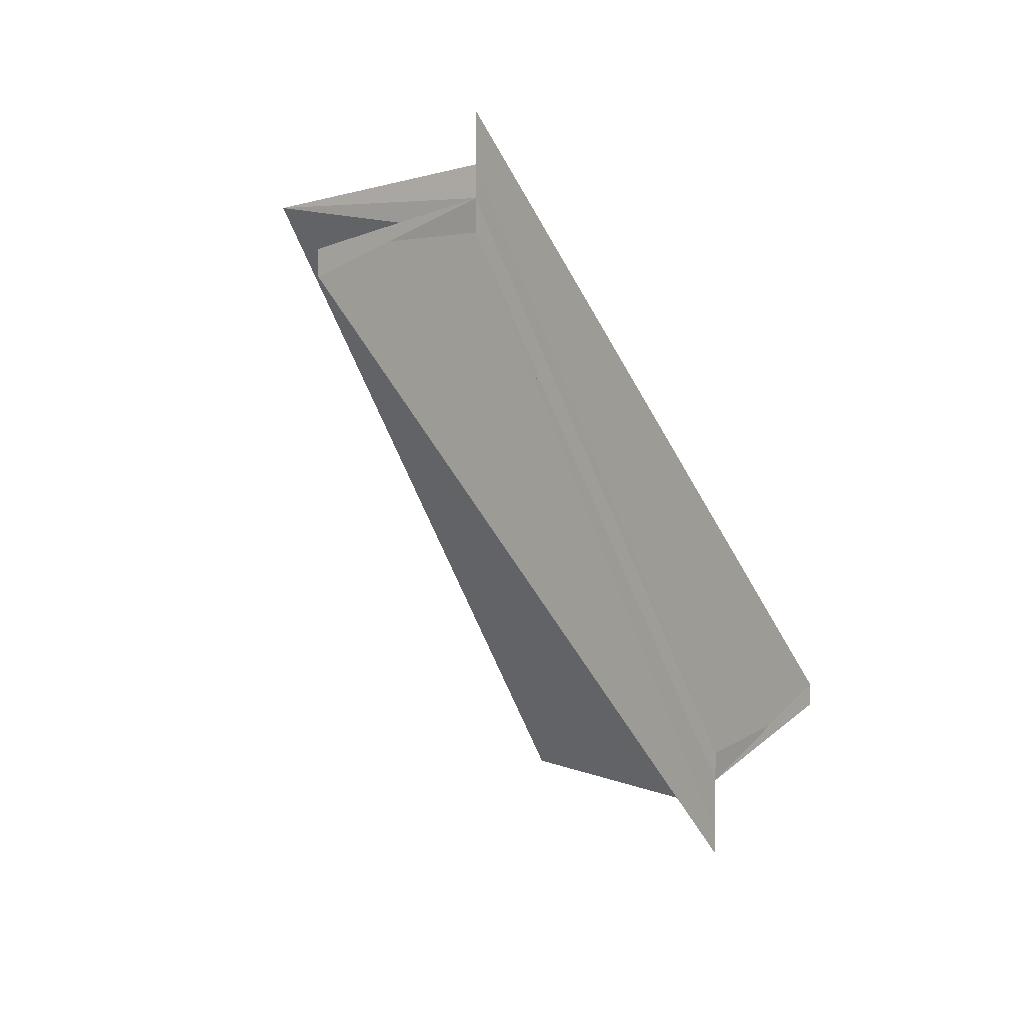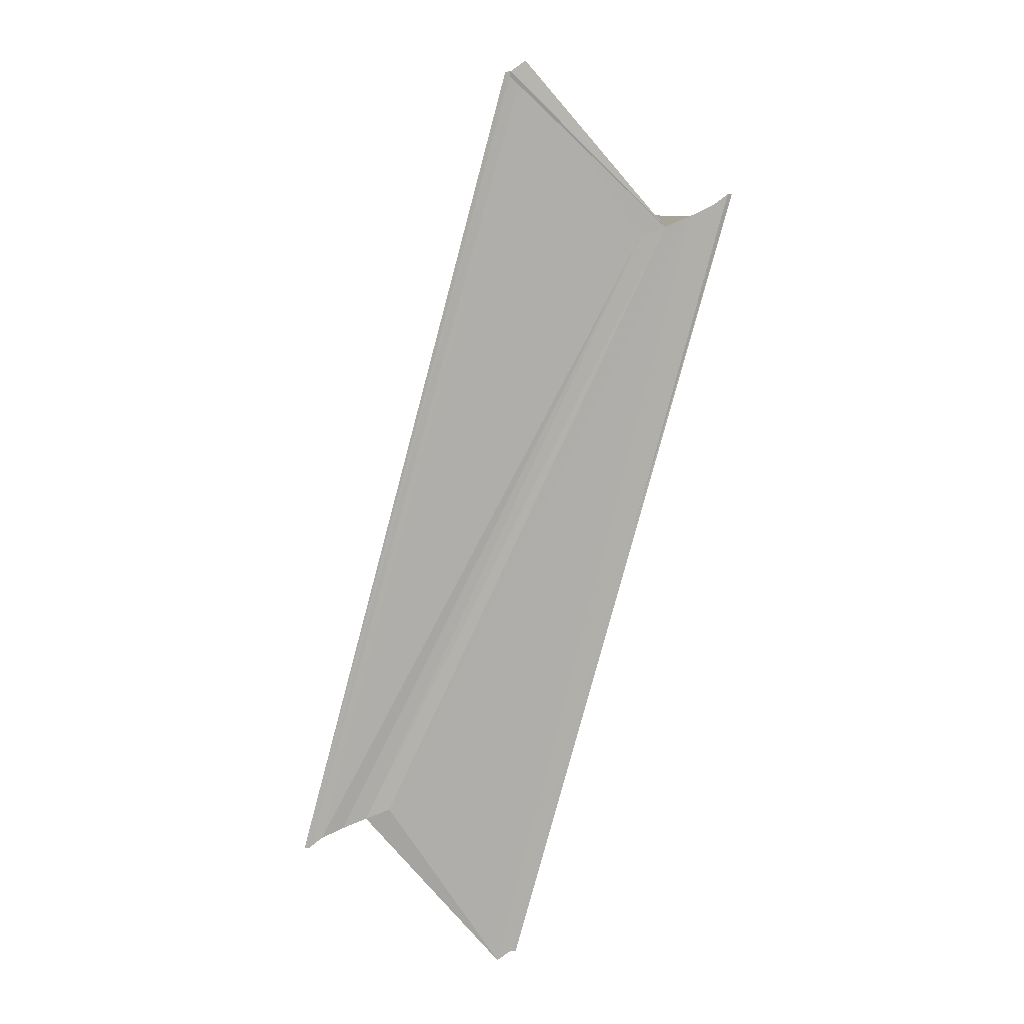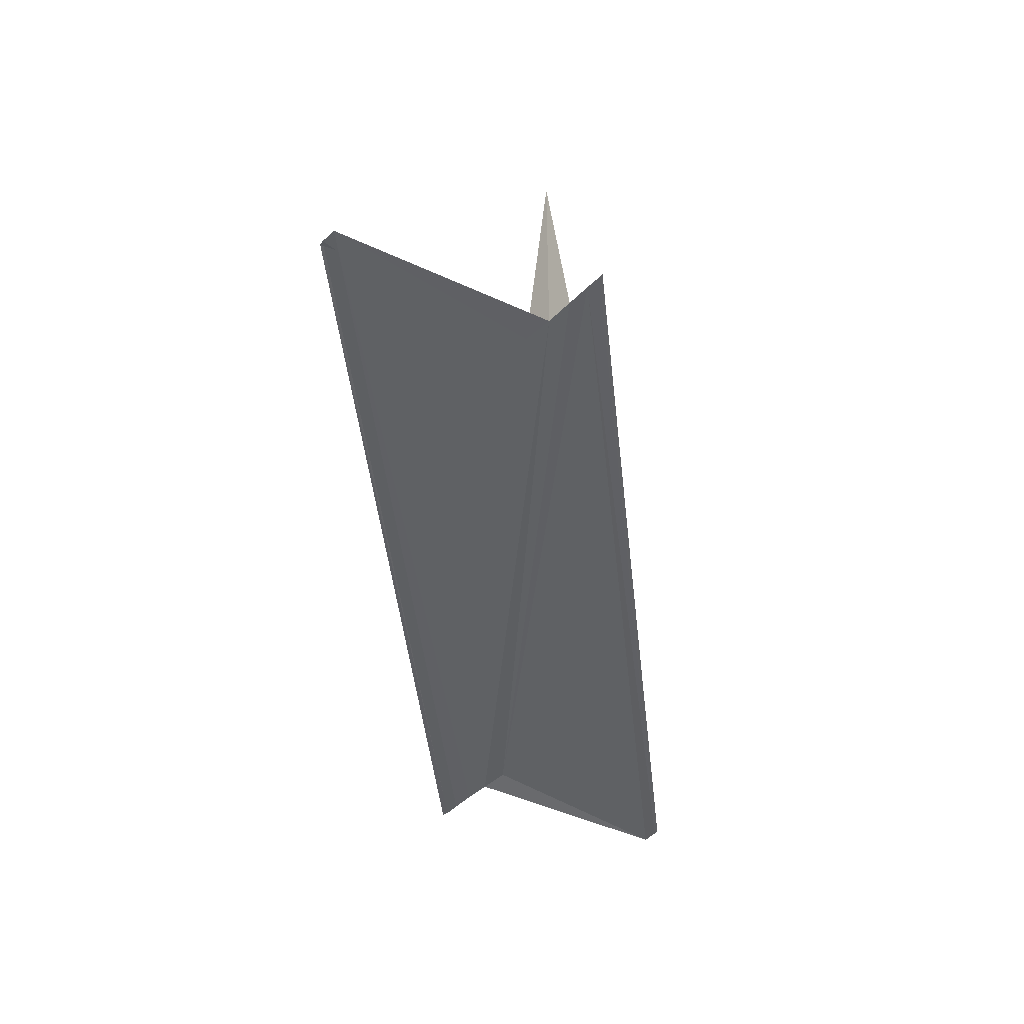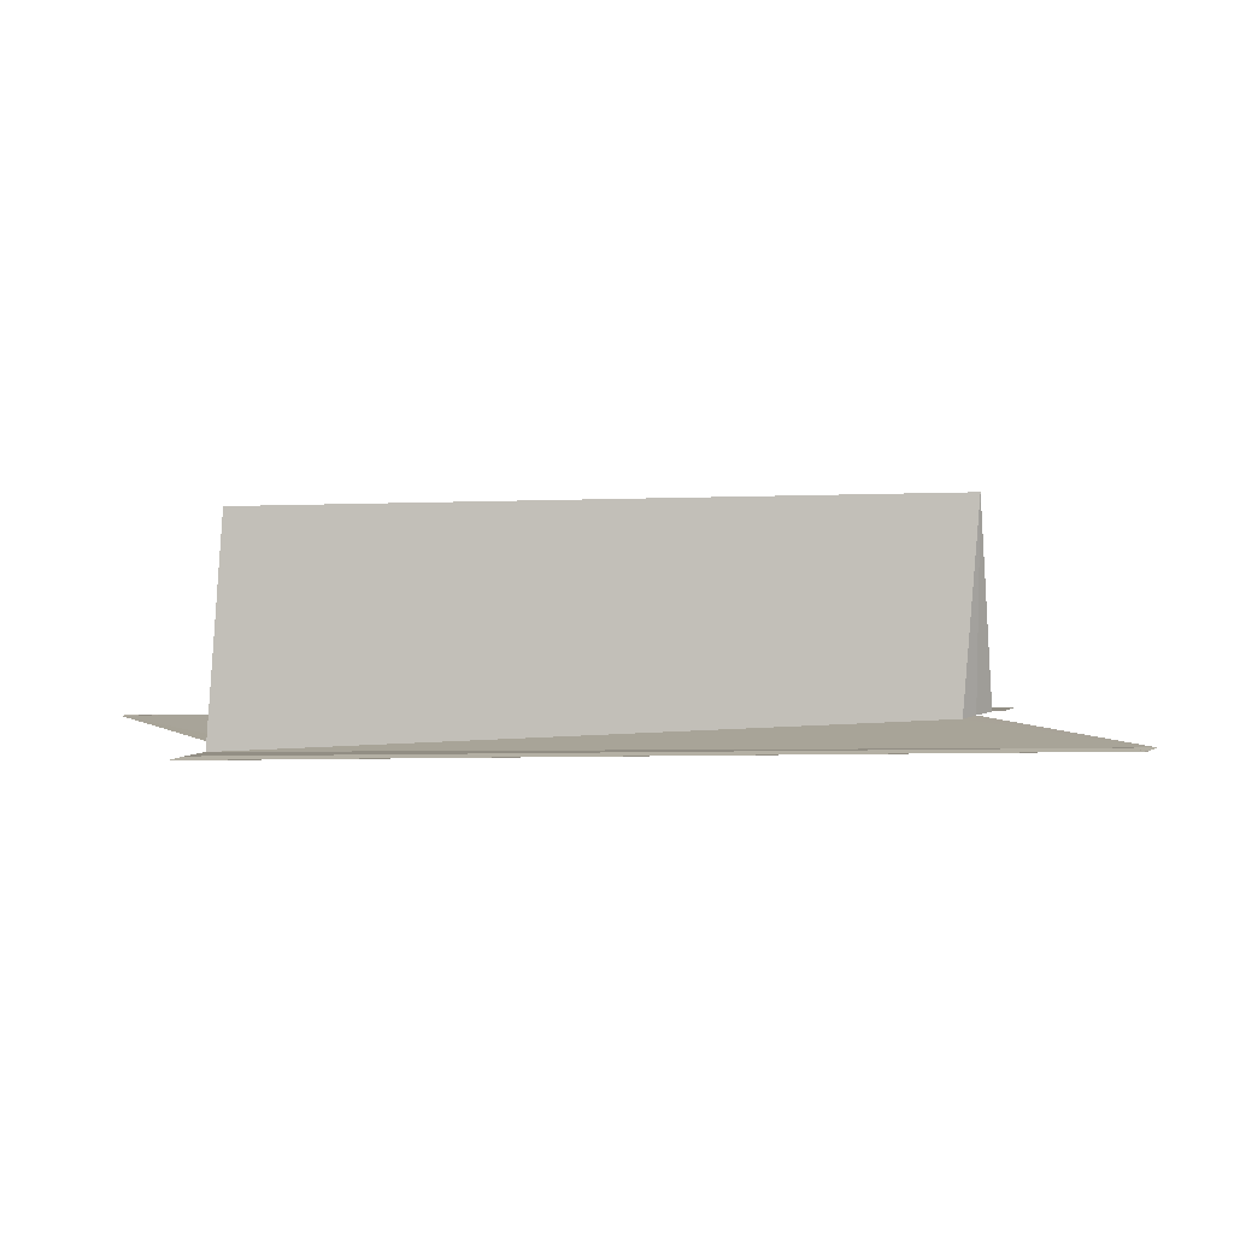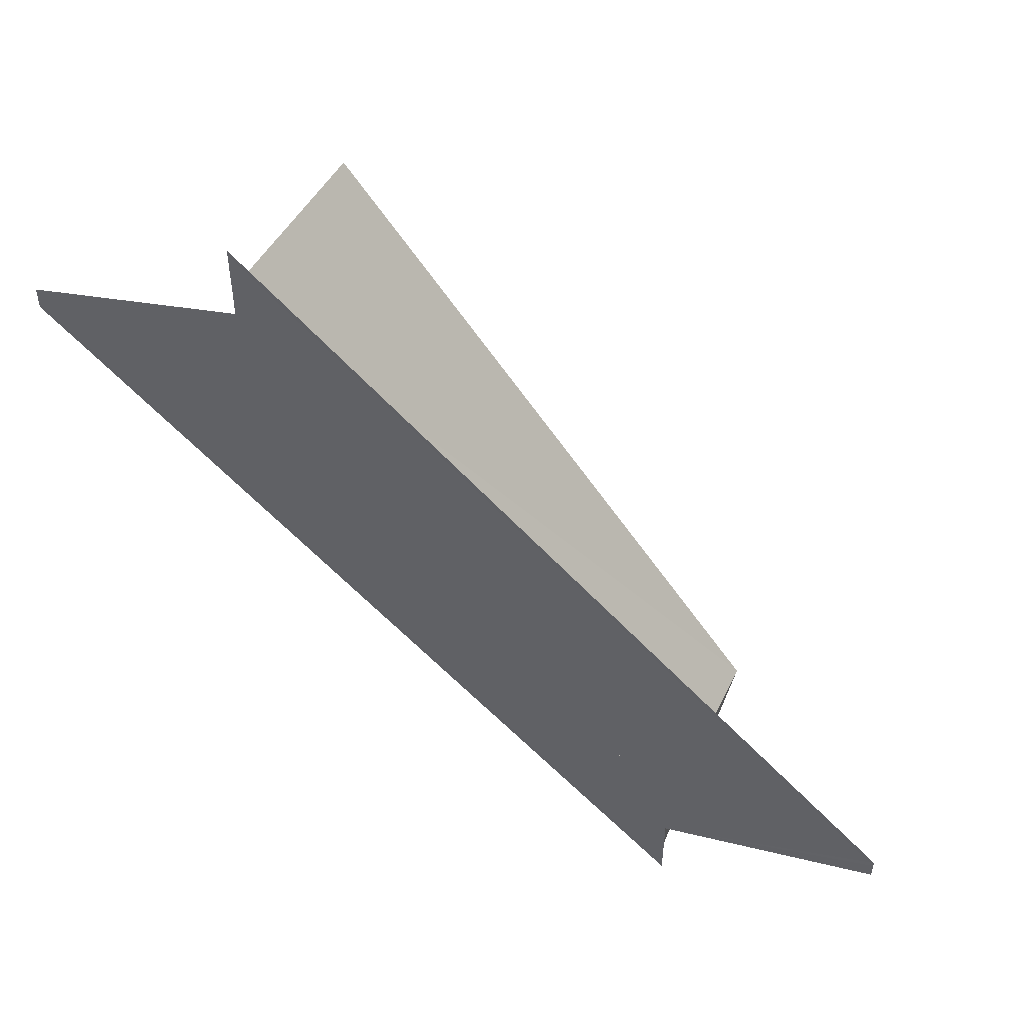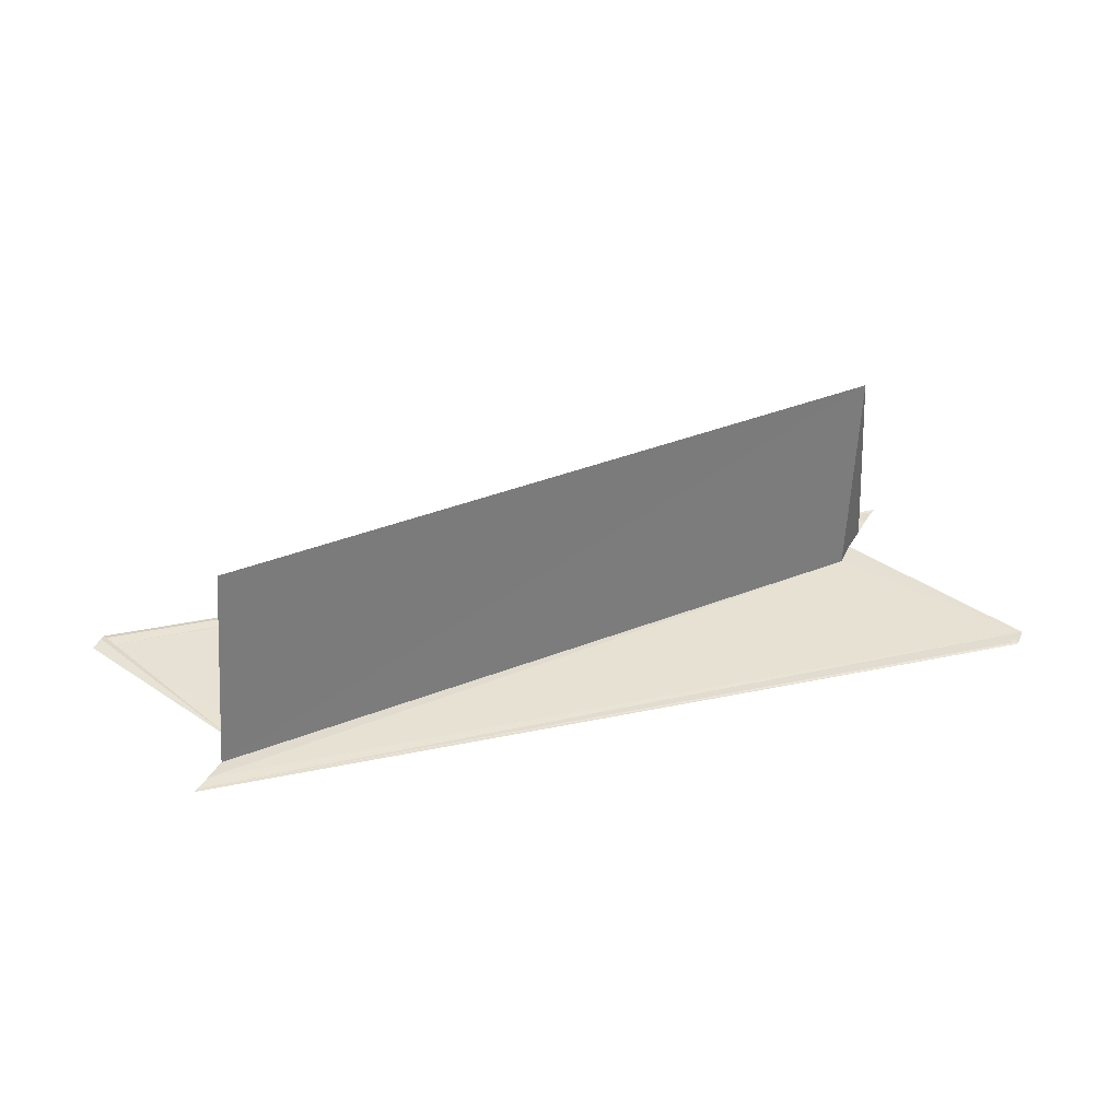
<metadata>
{"format":"obj","ext":"obj","renderer":"f3d","projection":"perspective","resolution":1024,"background":"white","views":[{"elev":3.3,"azim":-55.7,"up":"+Z"},{"elev":-77.7,"azim":116.6,"up":"+Y"},{"elev":-45.8,"azim":-42.2,"up":"+Y"},{"elev":6.9,"azim":38.5,"up":"+Y"},{"elev":50.4,"azim":23.4,"up":"+Z"},{"elev":38.7,"azim":26.7,"up":"+Y"}]}
</metadata>
<code>
o 18843
v 2167 1870 9.353
v 2167 1870 9.352
v 2167 1870 9.38
v 2167 1870 9.351
v 2167 1870 9.377
v 2167 1870 9.35
v 2167 1870 9.35
v 2167 1870 9.376
v 2167 1870 9.352
v 2167 1870 9.379
v 2167 1870 9.38
v 2167 1870 9.379
v 2167 1870 9.35
v 2167 1870 9.377
v 2167 1870 9.38
v 2167 1870 9.377
v 2167 1870 9.379
v 2167 1870 9.353
v 2167 1870 9.355
v 2167 1870 9.381
v 2167 1870 9.382
v 2167 1870 9.38
v 2167 1870 9.377
v 2167 1870 9.38
v 2167 1870 9.377
v 2167 1870 9.381
v 2167 1870 9.38
v 2167 1870 9.357
v 2167 1870 9.383
v 2167 1870 9.383
v 2167 1870 9.357
v 2167 1870 9.357
v 2167 1870 9.356
v 2167 1870 9.355
v 2167 1870 9.353
v 2167 1870 9.38
v 2167 1870 9.352
v 2167 1870 9.353
v 2167 1870 9.381
v 2167 1870 9.38
v 2167 1870 9.355
v 2167 1870 9.356
v 2167 1870 9.382
v 2167 1870 9.383
v 2167 1870 9.355
v 2167 1870 9.356
v 2167 1870 9.357
v 2167 1870 9.357
v 2167 1870 9.357
v 2167 1870 9.383
v 2167 1870 9.355
v 2167 1870 9.353
v 2167 1870 9.353
v 2167 1870 9.356
v 2167 1870 9.357
v 2167 1870 9.353
v 2167 1870 9.356
v 2167 1870 9.355
v 2167 1870 9.357
v 2167 1870 9.356
v 2167 1870 9.352
v 2167 1870 9.351
v 2167 1870 9.351
v 2167 1870 9.377
v 2167 1870 9.377
v 2167 1870 9.35
v 2167 1870 9.35
v 2167 1870 9.35
v 2167 1870 9.376
v 2167 1870 9.379
v 2167 1870 9.376
v 2167 1870 9.377
f 1 2 3
f 4 2 5
f 4 6 5
f 7 6 8
f 5 9 10
f 11 9 12
f 5 13 14
f 8 13 14
f 15 16 10
f 15 11 17
f 17 18 15
f 15 19 20
f 21 19 20
f 22 23 8
f 24 23 25
f 24 26 27
f 21 28 29
f 30 28 29
f 31 32 30
f 33 32 21
f 33 34 21
f 35 34 36
f 35 37 38
f 39 38 40
f 35 41 42
f 39 42 43
f 44 42 43
f 45 46 39
f 47 46 44
f 47 48 44
f 44 49 50
f 51 52 39
f 53 52 51
f 53 54 55
f 56 48 55
f 56 57 58
f 56 32 59
f 56 32 60
f 61 62 17
f 61 35 17
f 17 63 64
f 65 63 64
f 66 62 65
f 66 67 65
f 65 68 69
f 22 70 64
f 22 71 65
f 22 72 65

</code>
